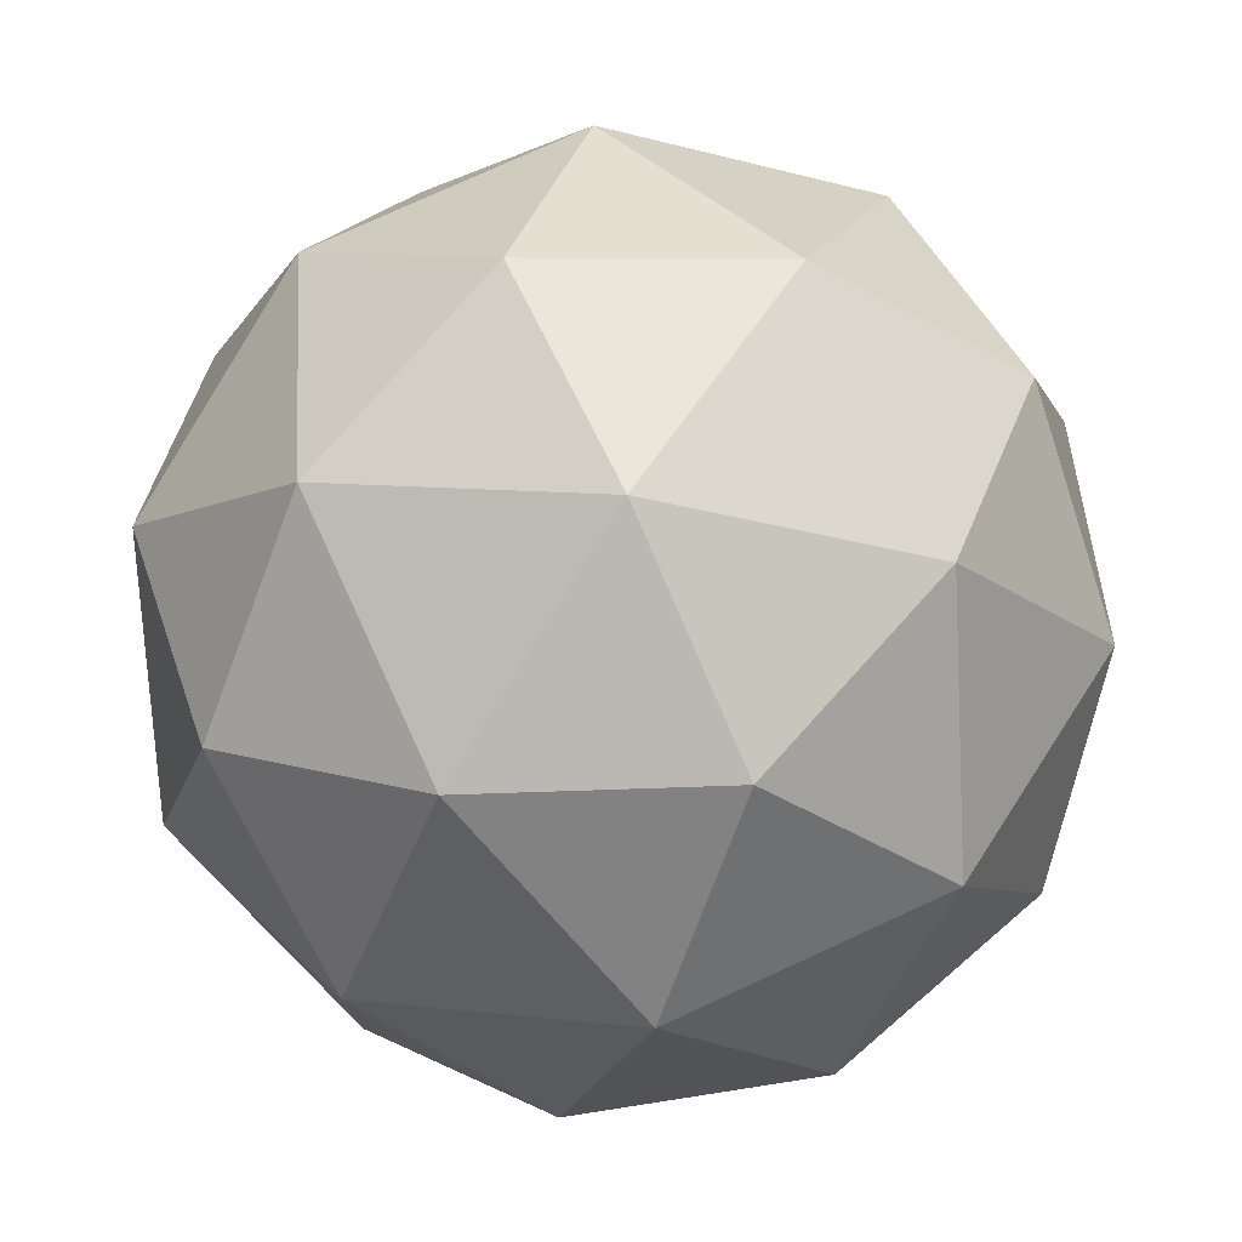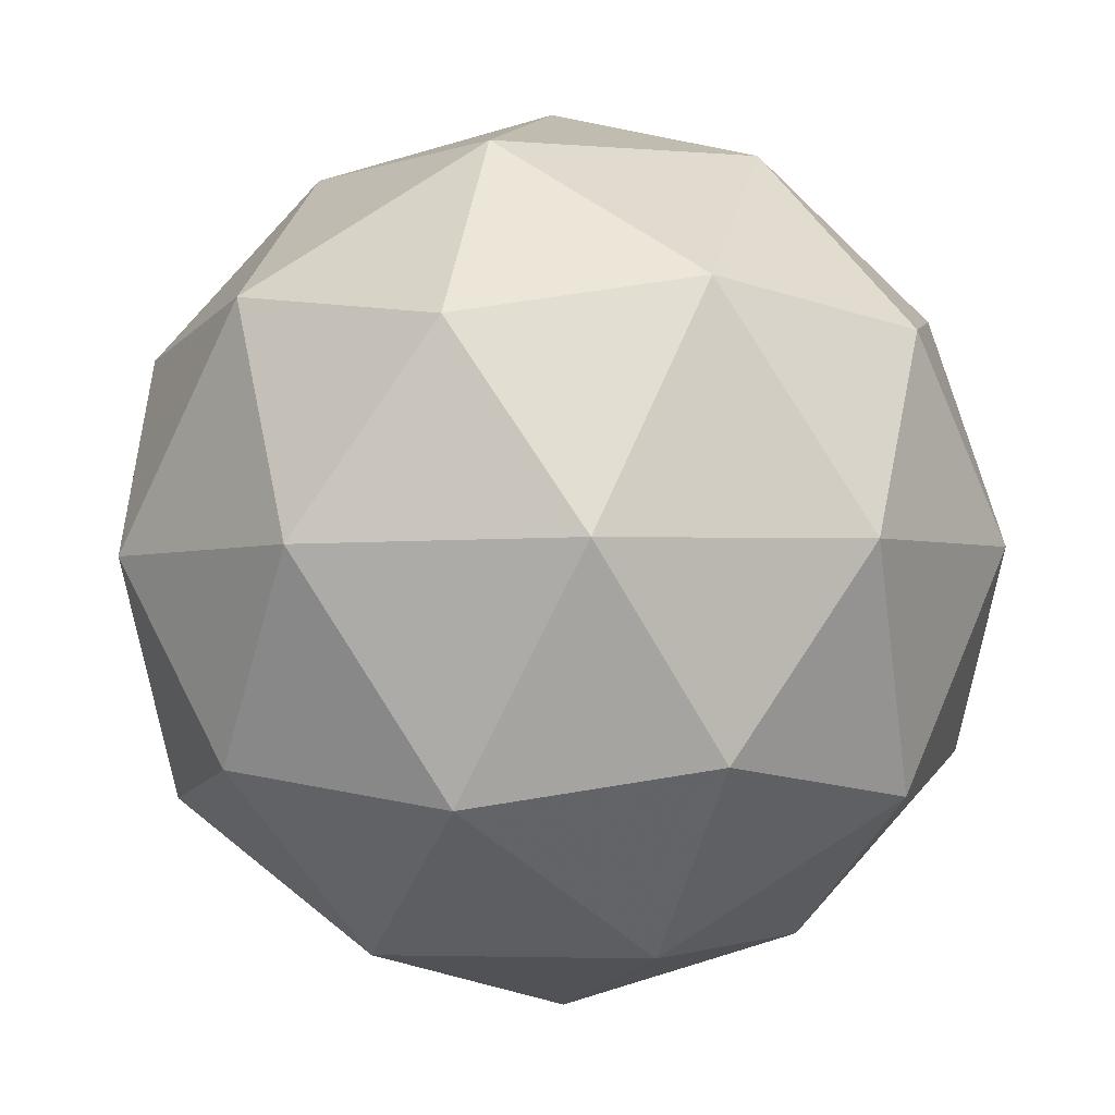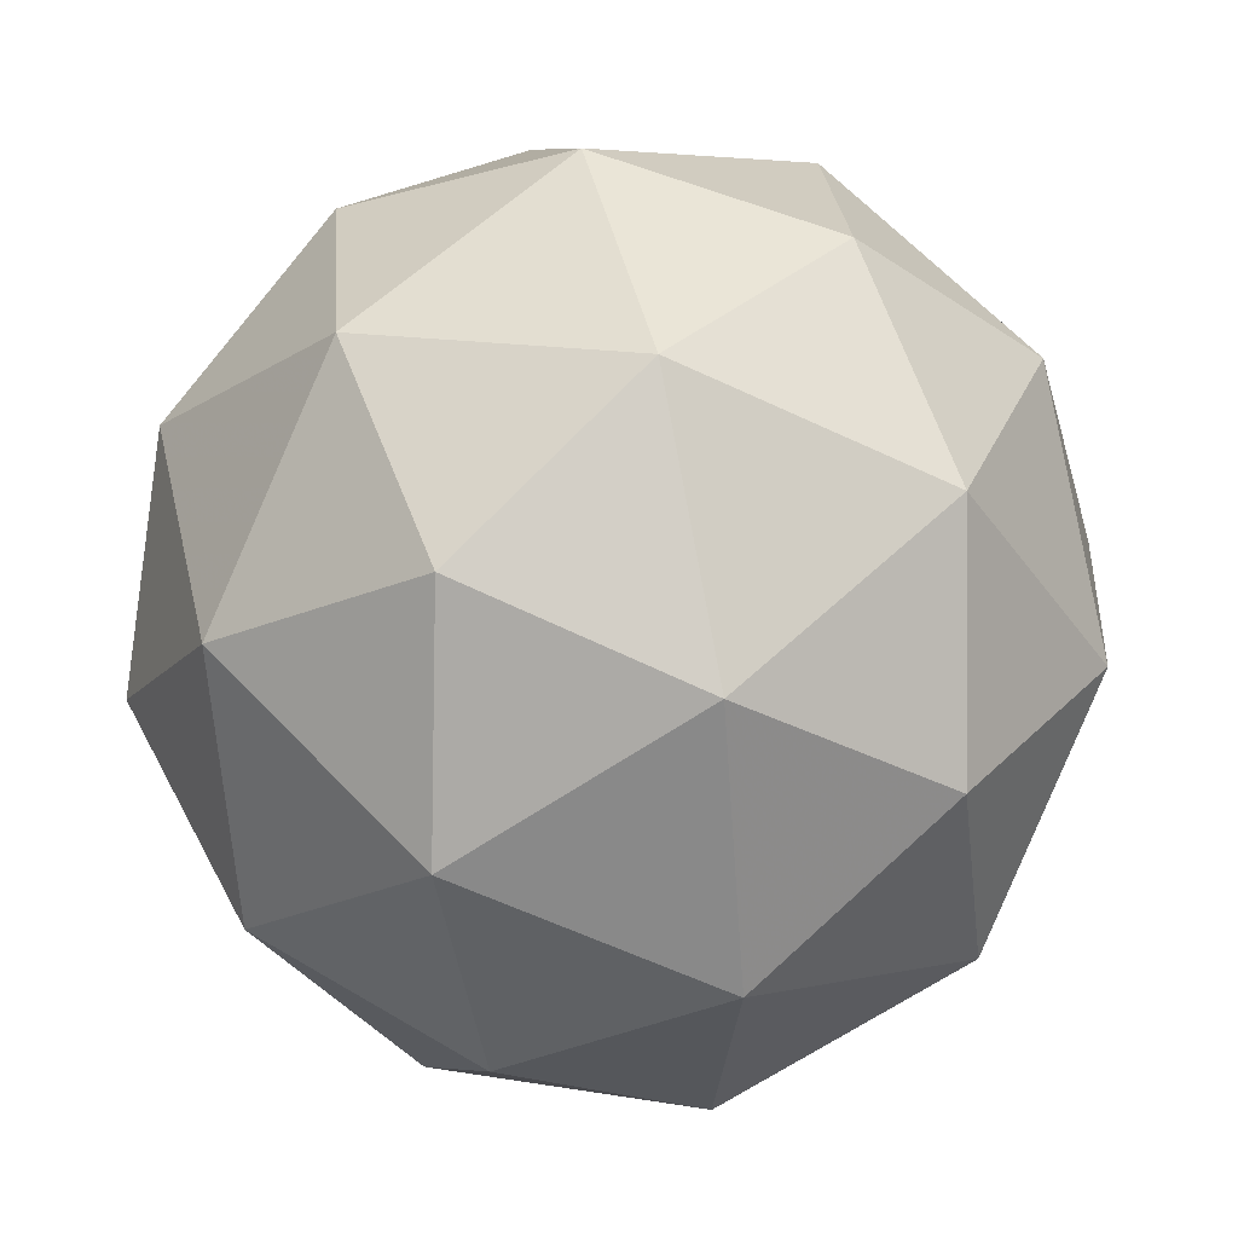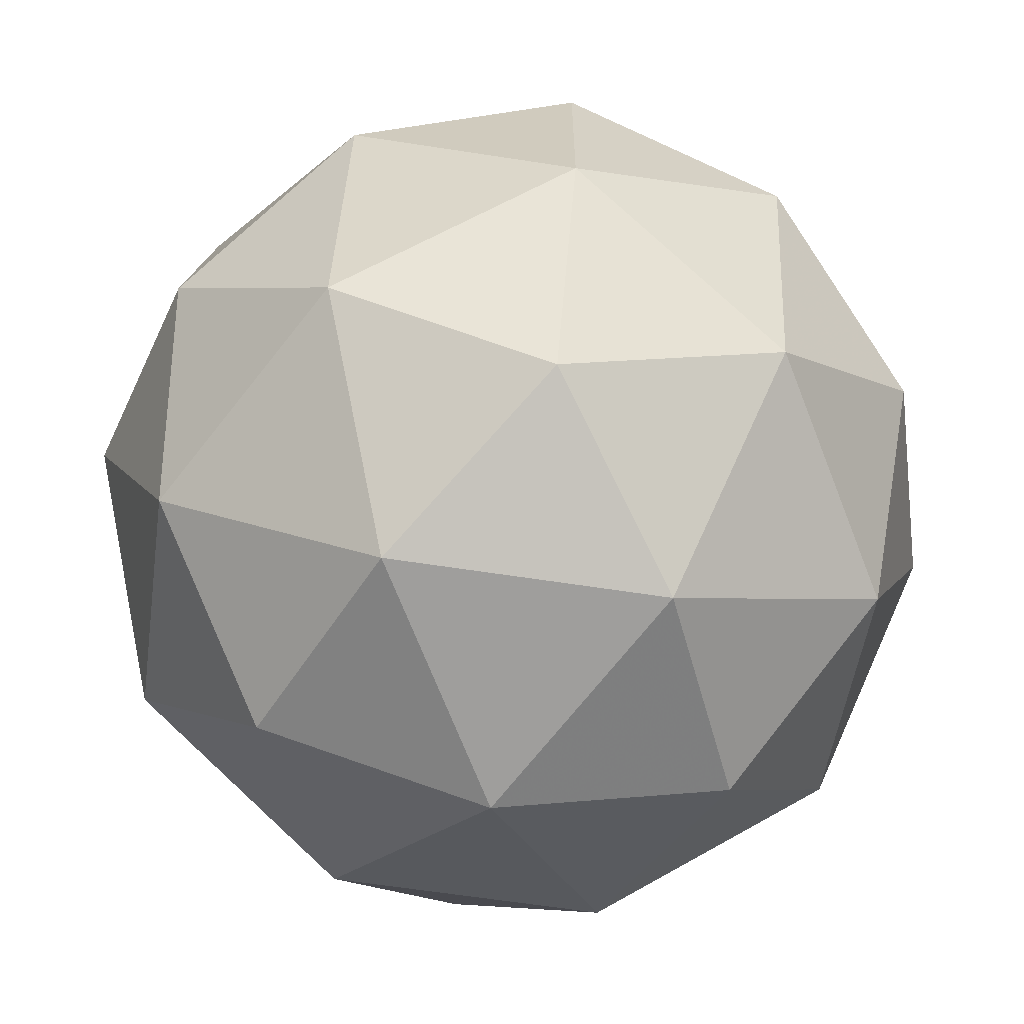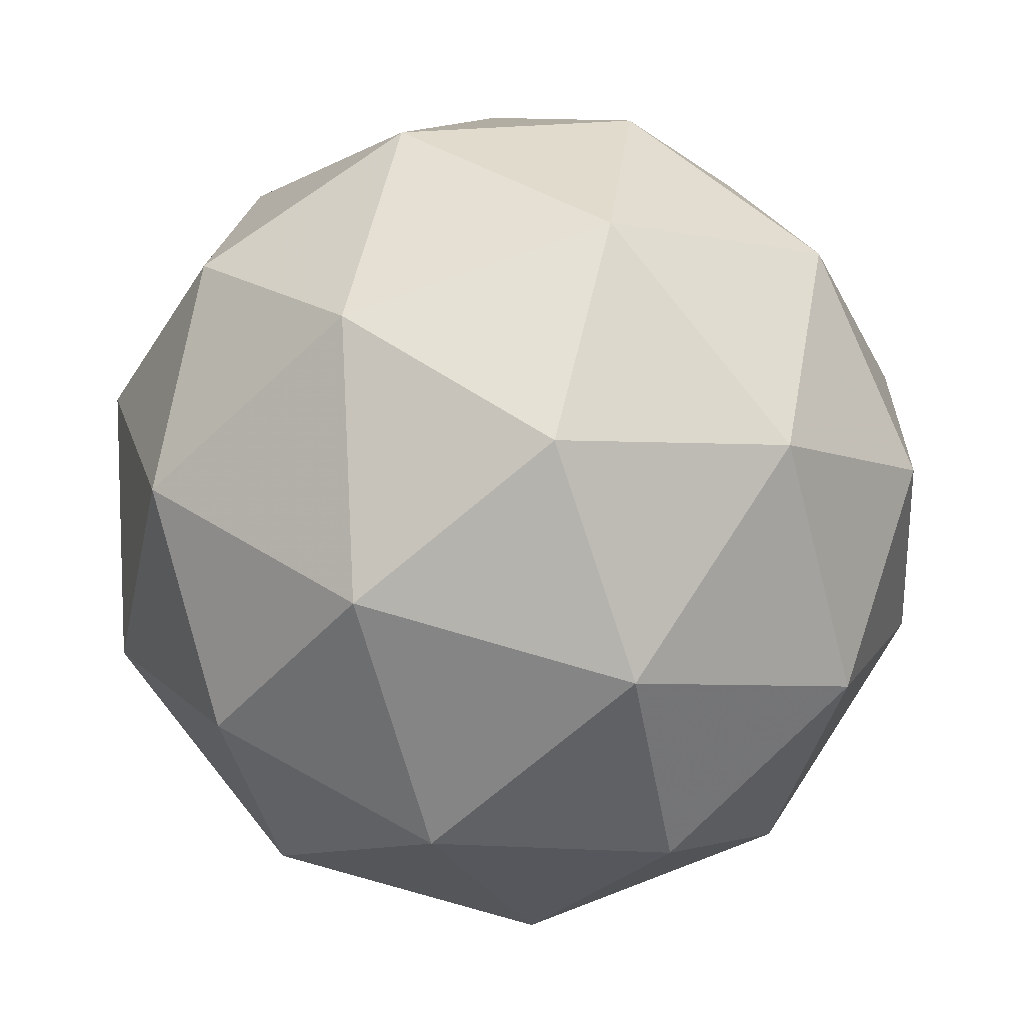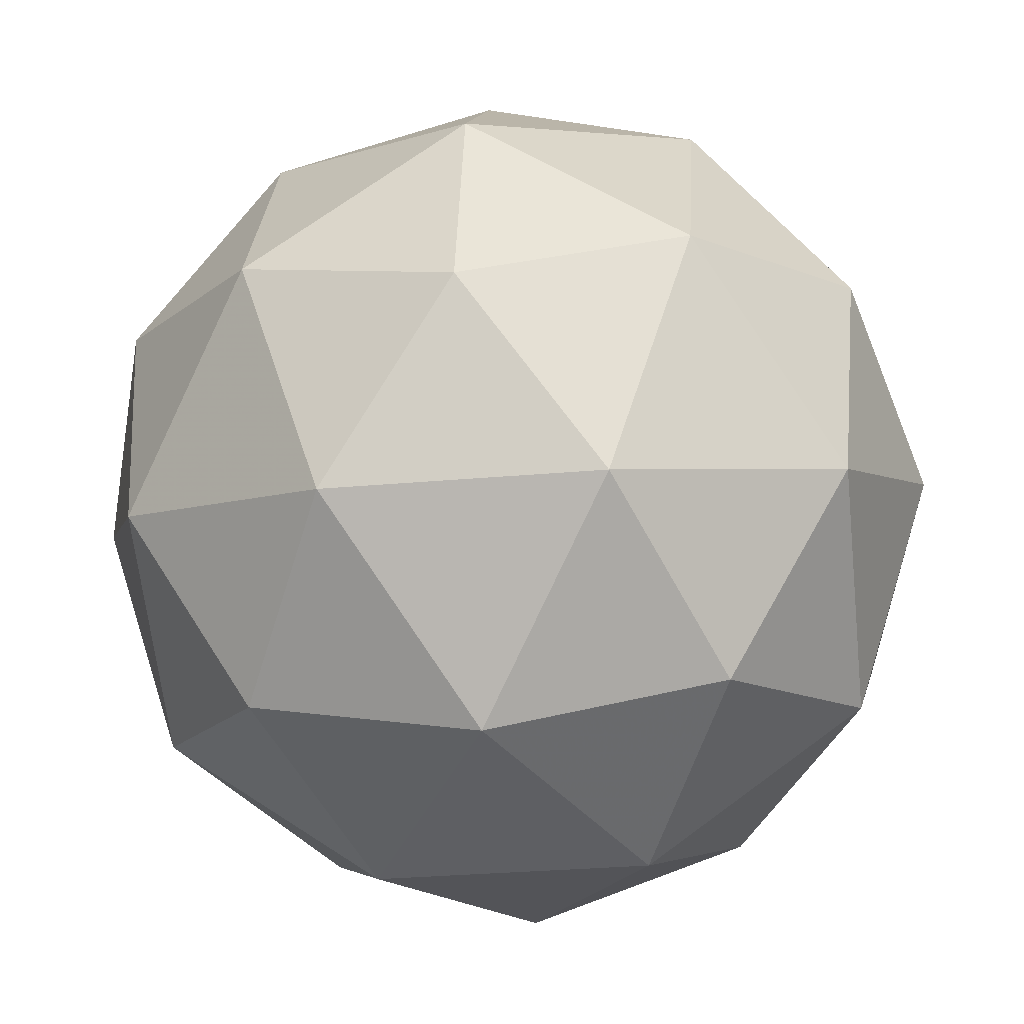
<metadata>
{"format":"obj","ext":"obj","renderer":"f3d","projection":"perspective","resolution":1024,"background":"white","views":[{"elev":56.0,"azim":-75.5,"up":"+Y"},{"elev":66.5,"azim":-83.8,"up":"+Y"},{"elev":75.5,"azim":10.2,"up":"+Z"},{"elev":19.9,"azim":17.9,"up":"+Y"},{"elev":-33.0,"azim":42.2,"up":"+Z"},{"elev":39.5,"azim":-33.1,"up":"+Z"}]}
</metadata>
<code>
v 25.92 -11.53 -34.47
v 25.97 -11.55 -34.53
v 25.9 -11.5 -34.54
v 25.84 -11.53 -34.49
v 25.87 -11.6 -34.45
v 25.95 -11.61 -34.48
v 25.92 -11.56 -34.6
v 25.84 -11.55 -34.57
v 25.82 -11.61 -34.52
v 25.89 -11.66 -34.51
v 25.95 -11.63 -34.56
v 25.87 -11.63 -34.58
v 25.91 -11.51 -34.5
v 25.95 -11.53 -34.5
v 25.94 -11.52 -34.54
v 25.97 -11.58 -34.5
v 25.94 -11.57 -34.46
v 25.88 -11.52 -34.47
v 25.87 -11.51 -34.52
v 25.9 -11.56 -34.45
v 25.85 -11.56 -34.46
v 25.91 -11.61 -34.45
v 25.97 -11.59 -34.55
v 25.96 -11.63 -34.52
v 25.91 -11.52 -34.58
v 25.95 -11.55 -34.57
v 25.83 -11.53 -34.53
v 25.87 -11.52 -34.56
v 25.84 -11.61 -34.48
v 25.82 -11.57 -34.5
v 25.92 -11.64 -34.49
v 25.88 -11.64 -34.47
v 25.94 -11.6 -34.59
v 25.88 -11.55 -34.6
v 25.82 -11.58 -34.55
v 25.85 -11.64 -34.51
v 25.92 -11.65 -34.53
v 25.89 -11.6 -34.6
v 25.91 -11.64 -34.58
v 25.85 -11.59 -34.59
v 25.84 -11.63 -34.55
v 25.88 -11.65 -34.55
f 1 14 13
f 2 14 16
f 1 13 18
f 1 18 20
f 1 20 17
f 2 16 23
f 3 15 25
f 4 19 27
f 5 21 29
f 6 22 31
f 2 23 26
f 3 25 28
f 4 27 30
f 5 29 32
f 6 31 24
f 7 33 38
f 8 34 40
f 9 35 41
f 10 36 42
f 11 37 39
f 39 42 12
f 39 37 42
f 37 10 42
f 42 41 12
f 42 36 41
f 36 9 41
f 41 40 12
f 41 35 40
f 35 8 40
f 40 38 12
f 40 34 38
f 34 7 38
f 38 39 12
f 38 33 39
f 33 11 39
f 24 37 11
f 24 31 37
f 31 10 37
f 32 36 10
f 32 29 36
f 29 9 36
f 30 35 9
f 30 27 35
f 27 8 35
f 28 34 8
f 28 25 34
f 25 7 34
f 26 33 7
f 26 23 33
f 23 11 33
f 31 32 10
f 31 22 32
f 22 5 32
f 29 30 9
f 29 21 30
f 21 4 30
f 27 28 8
f 27 19 28
f 19 3 28
f 25 26 7
f 25 15 26
f 15 2 26
f 23 24 11
f 23 16 24
f 16 6 24
f 17 22 6
f 17 20 22
f 20 5 22
f 20 21 5
f 20 18 21
f 18 4 21
f 18 19 4
f 18 13 19
f 13 3 19
f 16 17 6
f 16 14 17
f 14 1 17
f 13 15 3
f 13 14 15
f 14 2 15

</code>
